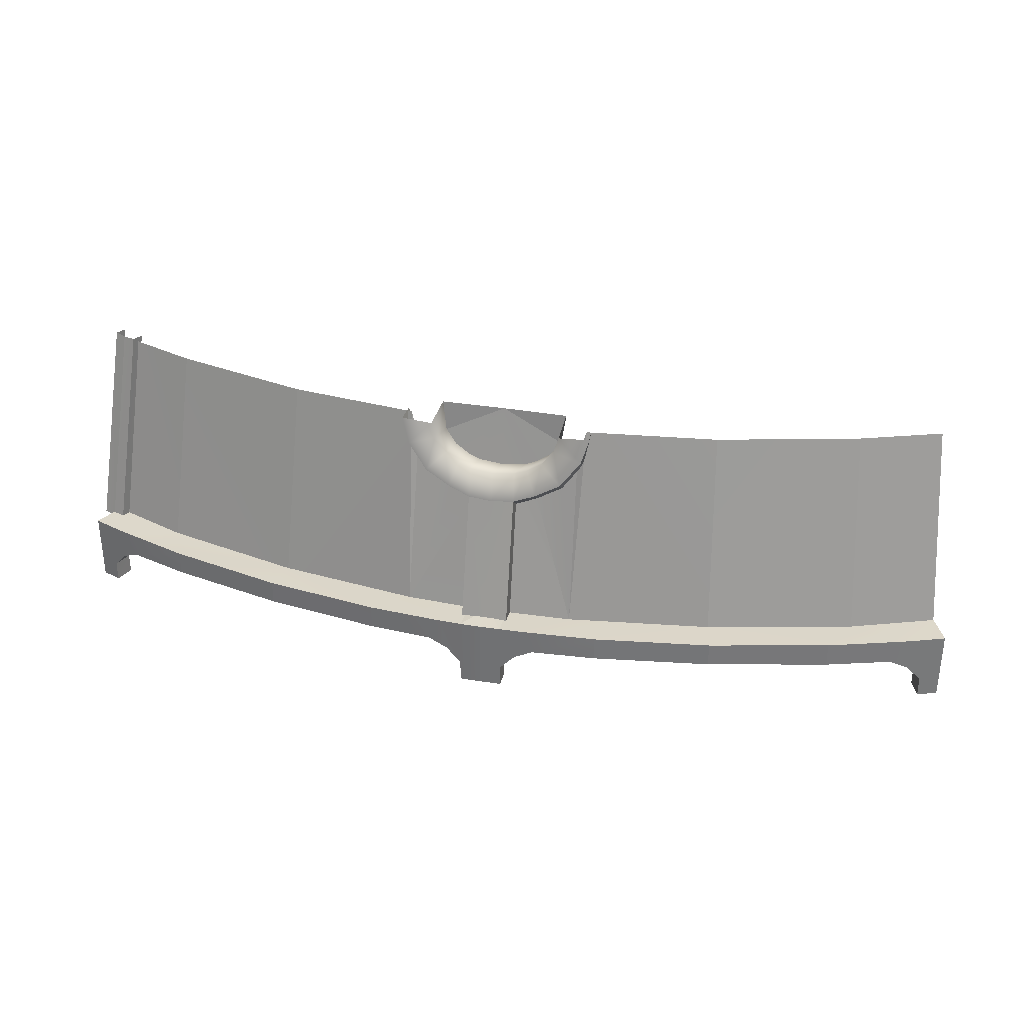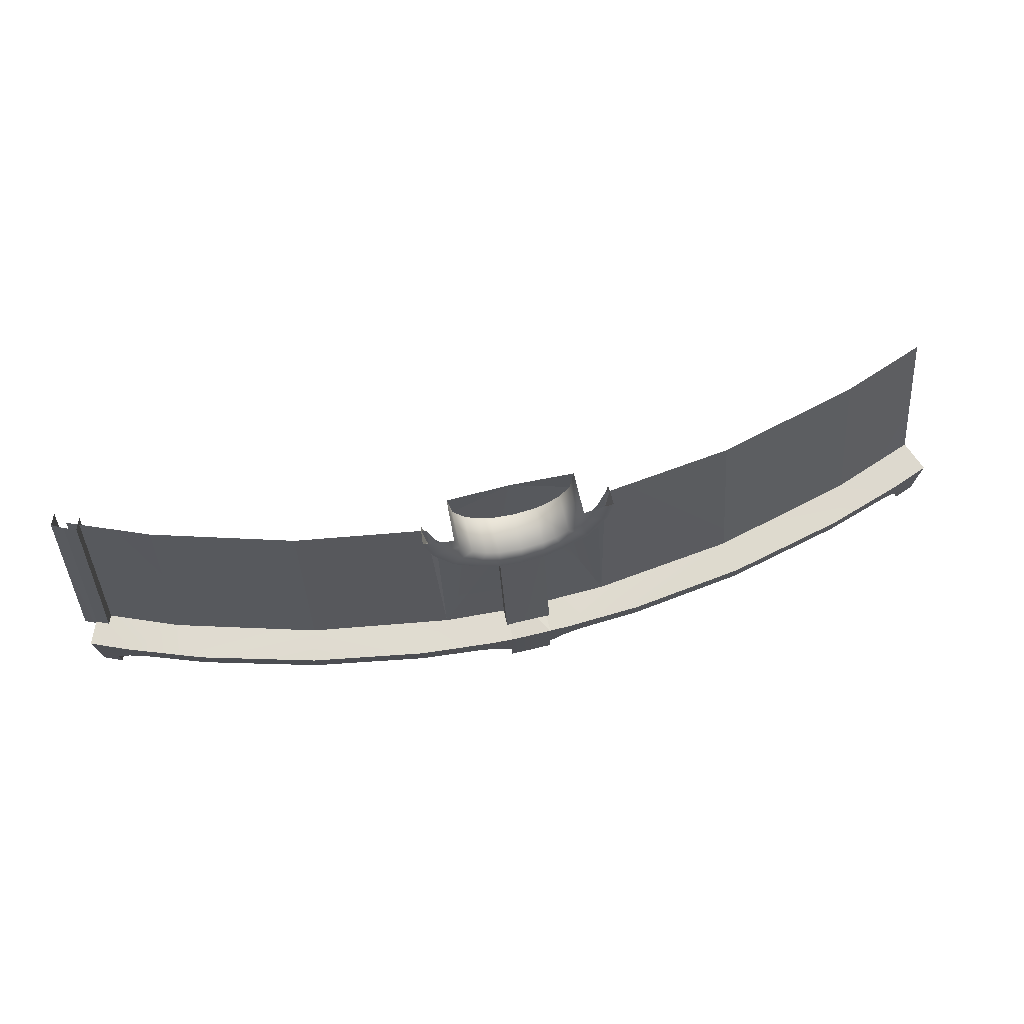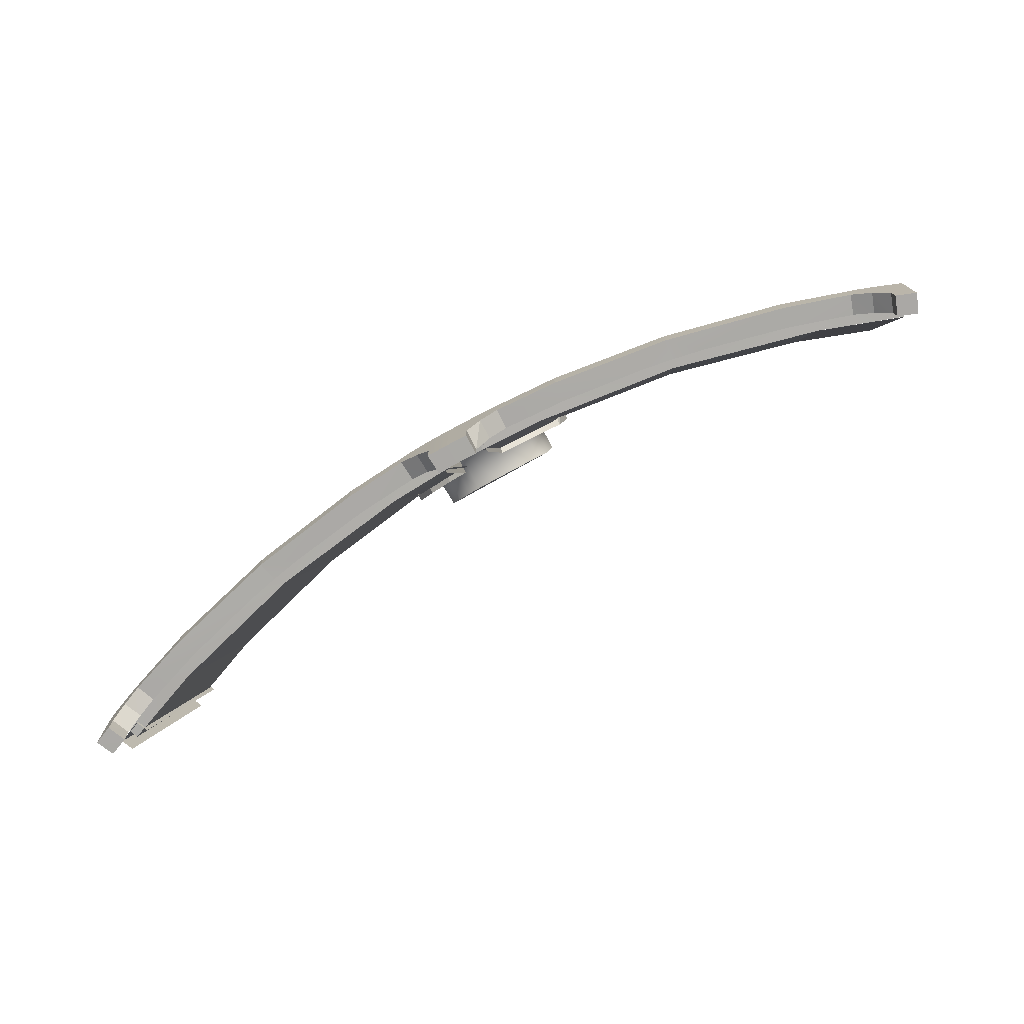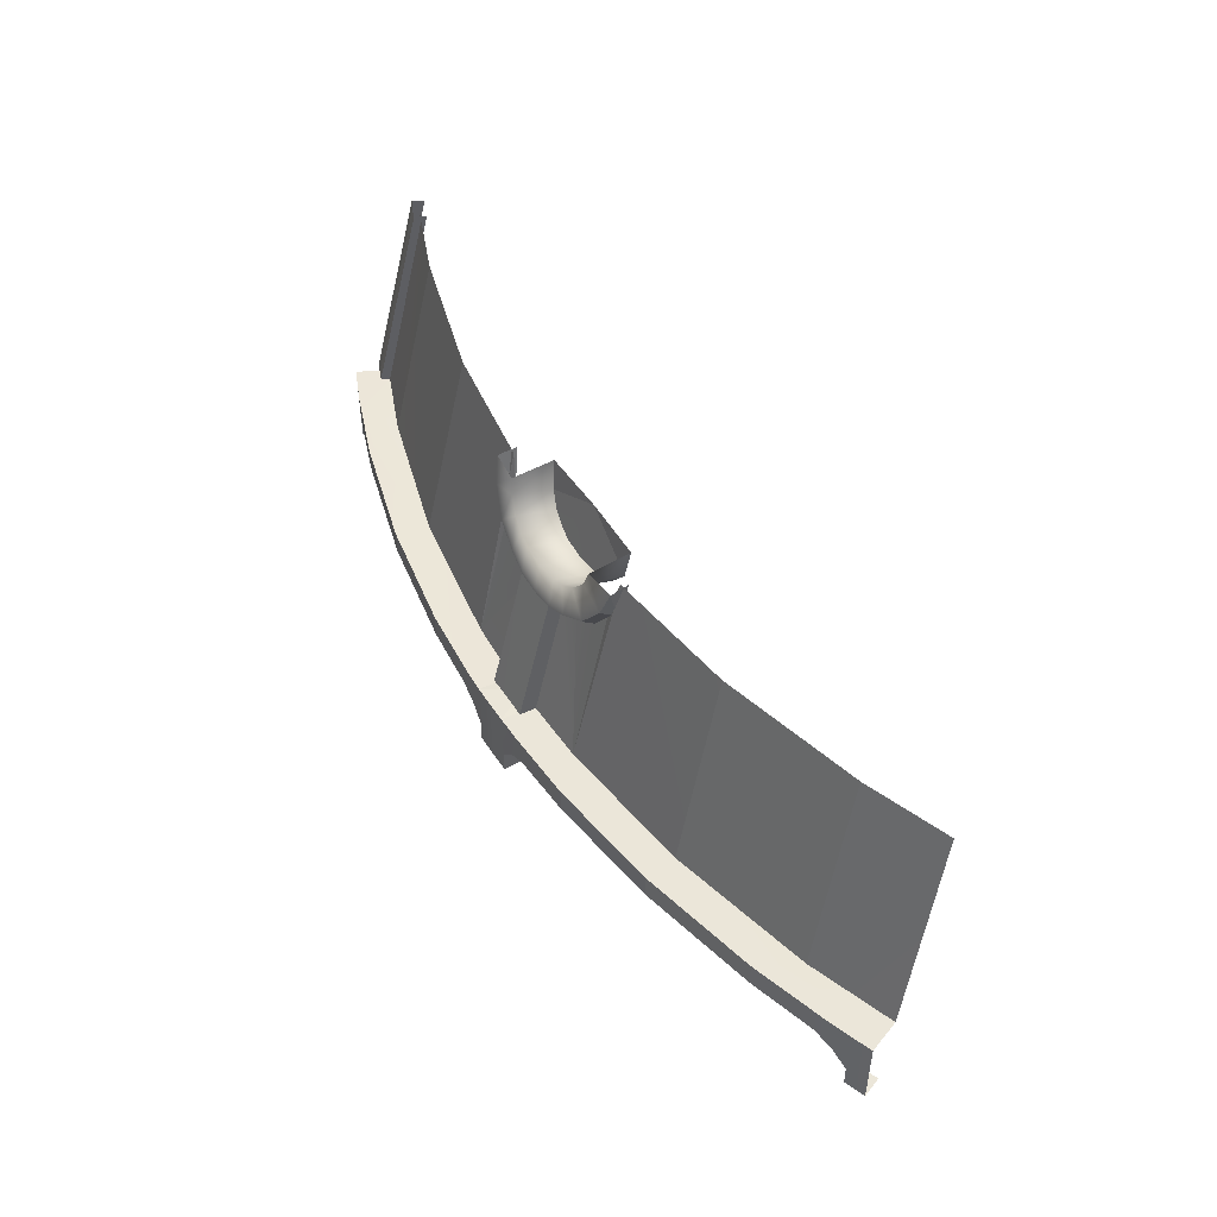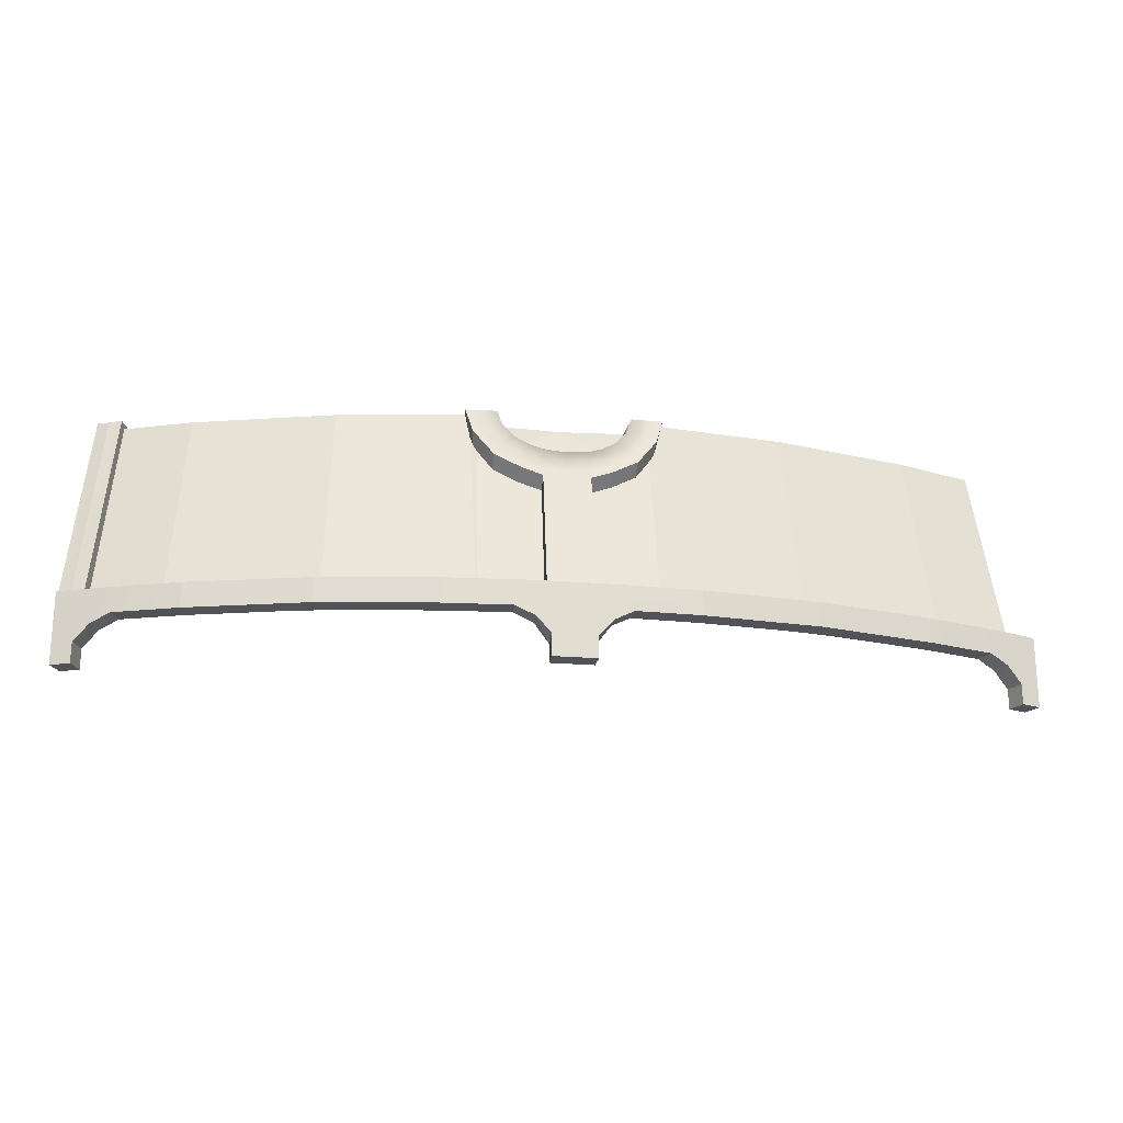
<metadata>
{"format":"obj","ext":"obj","renderer":"f3d","projection":"perspective","resolution":1024,"background":"white","views":[{"elev":32.8,"azim":36.2,"up":"+Y"},{"elev":73.2,"azim":10.2,"up":"+Y"},{"elev":-75.4,"azim":52.1,"up":"+Y"},{"elev":47.7,"azim":82.2,"up":"+Y"},{"elev":-20.8,"azim":14.3,"up":"+Y"}]}
</metadata>
<code>
g El_Wall_Center_02
v 2.847 -0.8203 -0.3232
v 3.972 1.681 -1.891
v 4.342 -0.8356 -1.459
v 2.536 1.685 -0.7915
v 1.042 1.38 0.1201
v 1.276 -0.8348 0.5882
v 0.8731 1.049 0.27
v 0.5963 0.8724 0.4392
v 1.276 -0.8348 0.5882
v 0.3499 0.7693 0.5742
v 0.5184 -0.8348 0.941
v 0.8611 1.489 0.4023
v 0.683 1.707 -0.1362
v 0.8962 1.674 0.3442
v 0.6529 1.325 -0.07264
v 0.7387 1.312 0.4989
v 0.54 1.15 0.01931
v 0.5841 1.204 0.5929
v 0.3916 1.044 0.1105
v 0.44 1.148 0.6686
v 0.2607 0.9845 0.1813
v -0.0175 0.955 0.3105
v 0.1809 1.118 0.7895
v -0.08435 1.148 0.8955
v -0.3022 0.9845 0.4241
v -0.4448 1.044 0.4667
v -0.2398 1.204 0.9438
v -0.6142 1.15 0.5071
v -0.4156 1.312 0.9868
v -0.7591 1.325 0.5219
v -0.5705 1.489 1.005
v -0.8253 1.707 0.4983
v -0.6363 1.674 0.9887
v 1.188 1.369 0.269
v 0.8962 1.674 0.3442
v 1.246 1.682 0.1626
v 0.8611 1.489 0.4023
v 0.9907 1.048 0.4398
v 0.7387 1.312 0.4989
v 0.7147 0.8743 0.6081
v 0.5841 1.204 0.5929
v 0.4757 0.7717 0.7366
v 0.44 1.148 0.6686
v 0.2099 0.7443 0.8594
v 0.1809 1.118 0.7895
v -0.08435 1.148 0.8955
v -0.06152 0.7717 0.9688
v -0.2398 1.204 0.9438
v -0.3214 0.8743 1.047
v -0.4156 1.312 0.9868
v -0.6356 1.048 1.123
v -0.5705 1.489 1.005
v -0.8961 1.369 1.142
v -0.6363 1.674 0.9887
v -1.012 1.682 1.107
v 1.246 1.682 0.1626
v 1.084 1.183 0.0634
v 1.188 1.369 0.269
v 1.084 1.183 0.0634
v 1.246 1.682 0.1626
v 1.136 1.711 -0.0498
v 0.7147 0.8743 0.6081
v 0.3829 0.5887 0.524
v 0.4757 0.7717 0.7366
v 0.6242 0.6951 0.3938
v 0.641 -0.8536 1.124
v 0.3829 0.5887 0.524
v 0.5416 -0.8726 0.8875
v 0.4757 0.7717 0.7366
v 0.3691 -0.8536 1.244
v 0.4757 0.7717 0.7366
v 0.641 -0.8536 1.124
v 0.2099 0.7443 0.8594
v -0.06152 0.7717 0.9688
v 0.0952 -0.8536 1.359
v 1.188 1.369 0.269
v 0.8969 0.8674 0.2271
v 0.9907 1.048 0.4398
v 1.084 1.183 0.0634
v 0.9907 1.048 0.4398
v 0.6242 0.6951 0.3938
v 0.7147 0.8743 0.6081
v 0.8969 0.8674 0.2271
v 4.75 1.678 -2.618
v 4.342 -0.8356 -1.459
v 3.972 1.681 -1.891
v 5.155 -0.8357 -2.213
v 1.115 1.694 0.03774
v 1.276 -0.8348 0.5882
v 1.042 1.38 0.1201
v 1.115 1.694 0.03774
v 2.847 -0.8203 -0.3232
v 1.276 -0.8348 0.5882
v 2.536 1.685 -0.7915
v 2.602 -1.111 0.03329
v 1.811 -1.112 0.7906
v 3.081 -1.105 0.03079
v 1.686 -1.114 0.5624
v 2.939 -1.111 -0.1836
v 1.086 -1.117 1.153
v 0.9748 -1.117 0.9177
v 0.6968 -1.71 1.328
v 0.5901 -1.484 1.091
v 0.5908 -1.71 1.091
v 0.6982 -1.43 1.327
v 0.9426 -0.8078 1.219
v 0.6906 -0.8093 1.33
v 0.5184 -0.8348 0.941
v 1.276 -0.8348 0.5884
v 1.811 -0.805 0.7906
v 2.847 -0.8203 -0.3232
v 3.081 -0.8007 0.03078
v 4.314 -0.8048 -0.8804
v 4.343 -0.8356 -1.46
v 5.068 -0.8078 -1.537
v 5.155 -0.8243 -2.213
v 5.274 -0.8093 -1.733
v 5.456 -0.8103 -1.912
v 0.5901 -1.484 1.091
v 0.8694 -1.231 1.252
v 0.7635 -1.227 1.014
v 0.8694 -1.231 1.252
v 0.5901 -1.484 1.091
v 0.6982 -1.43 1.327
v 0.5908 -1.71 1.091
v 0.4493 -1.711 1.437
v 0.6968 -1.71 1.328
v 0.35 -1.71 1.198
v 3.081 -0.8007 0.03078
v 1.811 -1.112 0.7906
v 1.811 -0.805 0.7906
v 3.081 -1.105 0.03079
v 0.6982 -1.43 1.327
v 0.9426 -0.8078 1.219
v 0.8694 -1.231 1.252
v 0.6906 -0.8093 1.33
v 0.6968 -1.71 1.328
v 0.4493 -1.711 1.437
v 0.4493 -0.8102 1.437
v 1.086 -1.117 1.153
v 1.811 -0.805 0.7906
v 1.811 -1.112 0.7906
v 0.6906 -0.8093 1.33
v 0.2862 -0.8128 1.044
v 0.5184 -0.8348 0.941
v 0.2862 -0.8128 1.044
v 0.6906 -0.8093 1.33
v 0.4493 -0.8102 1.437
v 0.7635 -1.227 1.014
v 1.086 -1.117 1.153
v 0.9748 -1.117 0.9177
v 0.8694 -1.231 1.252
v 3.284 -1.114 -0.4196
v 4.314 -1.115 -0.8806
v 4.155 -1.117 -1.08
v 3.081 -1.105 0.03079
v 2.939 -1.111 -0.1836
v 4.948 -1.12 -1.427
v 4.777 -1.12 -1.616
v 5.269 -1.701 -1.728
v 5.095 -1.446 -1.914
v 5.268 -1.443 -1.727
v 5.095 -1.7 -1.914
v 5.095 -1.446 -1.914
v 5.128 -1.238 -1.594
v 5.268 -1.443 -1.727
v 4.953 -1.234 -1.779
v 5.095 -1.7 -1.914
v 5.456 -1.702 -1.912
v 5.276 -1.7 -2.092
v 5.269 -1.701 -1.728
v 3.081 -0.8007 0.03078
v 4.314 -1.115 -0.8806
v 3.081 -1.105 0.03079
v 4.314 -0.8048 -0.8804
v 5.268 -1.443 -1.727
v 5.068 -0.8078 -1.537
v 5.274 -0.8093 -1.733
v 5.128 -1.238 -1.594
v 5.269 -1.701 -1.728
v 5.456 -1.702 -1.912
v 5.456 -0.8103 -1.912
v 4.948 -1.12 -1.427
v 4.314 -0.8048 -0.8804
v 4.314 -1.115 -0.8806
v 4.953 -1.234 -1.779
v 4.948 -1.12 -1.427
v 5.128 -1.238 -1.594
v 4.777 -1.12 -1.616
v -2.487 -0.8203 1.896
v -4.392 1.681 1.584
v -2.599 1.685 1.345
v -4.348 -0.8356 2.15
v -0.8982 1.38 0.9337
v -0.6725 1.049 0.9199
v -0.7323 -0.8348 1.43
v -0.3571 0.8724 0.8438
v -0.08743 0.7693 0.765
v -0.7323 -0.8348 1.43
v 0.05276 -0.8348 1.144
v -1.012 1.682 1.107
v -0.9679 1.183 0.9232
v -1.085 1.711 0.8799
v -0.9679 1.183 0.9232
v -1.012 1.682 1.107
v -0.8961 1.369 1.142
v -0.3214 0.8743 1.047
v -0.1462 0.5887 0.7529
v -0.409 0.6951 0.8314
v -0.06152 0.7717 0.9688
v 0.0952 -0.8536 1.359
v -0.1462 0.5887 0.7529
v -0.06152 0.7717 0.9688
v -0.001453 -0.8726 1.122
v -0.8961 1.369 1.142
v -0.7197 0.8674 0.9064
v -0.9679 1.183 0.9232
v -0.6356 1.048 1.123
v -0.6356 1.048 1.123
v -0.409 0.6951 0.8314
v -0.7197 0.8674 0.9064
v -0.3214 0.8743 1.047
v -5.456 1.678 1.619
v -4.348 -0.8356 2.15
v -5.456 -0.8357 2.192
v -4.392 1.681 1.584
v -0.7323 -0.8348 1.43
v -1.007 1.694 0.9264
v -0.8982 1.38 0.9337
v -1.007 1.694 0.9264
v -2.487 -0.8203 1.896
v -2.599 1.685 1.345
v -0.7323 -0.8348 1.43
v -2.062 -1.111 1.975
v -0.9673 -1.112 1.951
v -1.041 -1.114 1.702
v -2.403 -1.105 2.312
v -2.454 -1.111 2.06
v -0.1987 -1.117 1.694
v -0.2864 -1.117 1.45
v 0.2002 -1.71 1.543
v 0.1083 -1.484 1.3
v 0.1987 -1.43 1.544
v 0.1077 -1.71 1.301
v -0.05078 -0.8078 1.64
v 0.05276 -0.8348 1.144
v 0.2064 -0.8093 1.541
v -0.7319 -0.8348 1.43
v -0.9675 -0.805 1.951
v -2.487 -0.8203 1.896
v -2.403 -0.8007 2.312
v -3.919 -0.8048 2.539
v -4.349 -0.8356 2.15
v -4.916 -0.8078 2.608
v -5.456 -0.8243 2.192
v -5.201 -0.8093 2.615
v -5.456 -0.8103 2.618
v 0.1083 -1.484 1.3
v 0.02423 -1.231 1.611
v 0.1987 -1.43 1.544
v 0.02423 -1.231 1.611
v 0.1083 -1.484 1.3
v -0.06865 -1.227 1.369
v 0.1077 -1.71 1.301
v 0.4493 -1.711 1.437
v 0.35 -1.71 1.198
v 0.2002 -1.71 1.543
v -2.403 -0.8007 2.312
v -0.9673 -1.112 1.951
v -2.403 -1.105 2.312
v -0.9675 -0.805 1.951
v 0.1987 -1.43 1.544
v -0.05078 -0.8078 1.64
v 0.2064 -0.8093 1.541
v 0.02423 -1.231 1.611
v 0.2002 -1.71 1.543
v 0.4493 -1.711 1.437
v 0.4493 -0.8102 1.437
v -0.1987 -1.117 1.694
v -0.9675 -0.805 1.951
v -0.9673 -1.112 1.951
v 0.2064 -0.8093 1.541
v 0.2862 -0.8128 1.044
v 0.4493 -0.8102 1.437
v 0.2862 -0.8128 1.044
v 0.2064 -0.8093 1.541
v 0.05276 -0.8348 1.144
v -0.06865 -1.227 1.369
v -0.1987 -1.117 1.694
v 0.02423 -1.231 1.611
v -0.2864 -1.117 1.45
v -2.865 -1.114 2.137
v -3.919 -1.115 2.539
v -2.403 -1.105 2.312
v -3.947 -1.117 2.286
v -2.454 -1.111 2.06
v -4.754 -1.12 2.601
v -4.767 -1.12 2.346
v -5.194 -1.701 2.615
v -5.202 -1.446 2.361
v -5.202 -1.7 2.361
v -5.192 -1.443 2.615
v -5.202 -1.446 2.361
v -4.999 -1.238 2.61
v -5.007 -1.234 2.356
v -5.192 -1.443 2.615
v -5.202 -1.7 2.361
v -5.456 -1.702 2.618
v -5.194 -1.701 2.615
v -5.456 -1.7 2.363
v -2.403 -0.8007 2.312
v -3.919 -1.115 2.539
v -3.919 -0.8048 2.539
v -2.403 -1.105 2.312
v -5.192 -1.443 2.615
v -4.916 -0.8078 2.608
v -4.999 -1.238 2.61
v -5.201 -0.8093 2.615
v -5.194 -1.701 2.615
v -5.456 -1.702 2.618
v -5.456 -0.8103 2.618
v -4.754 -1.12 2.601
v -3.919 -0.8048 2.539
v -3.919 -1.115 2.539
v -5.007 -1.234 2.356
v -4.754 -1.12 2.601
v -4.767 -1.12 2.346
v -4.999 -1.238 2.61
v -5.281 -0.8667 2.313
v -5.291 1.737 1.541
v -5.282 -0.8734 2.145
v -5.289 1.752 1.698
v -5.45 -0.8667 2.315
v -5.289 1.752 1.698
v -5.281 -0.8667 2.313
v -5.452 1.745 1.709
v -5.62 -0.8667 2.314
v -5.614 1.737 1.542
v -5.615 1.752 1.698
v -5.62 -0.8734 2.145
v -5.45 -0.8667 2.315
v -5.615 1.752 1.698
v -5.452 1.745 1.709
v -5.62 -0.8667 2.314
v 0.6529 1.325 -0.07264
v -0.08739 1.695 0.1569
v 0.683 1.707 -0.1362
v 0.2607 0.9845 0.1813
v -0.08739 1.695 0.1569
v 0.3916 1.044 0.1105
v -0.0175 0.955 0.3105
v 0.54 1.15 0.01931
v 0.6529 1.325 -0.07264
v -0.3022 0.9845 0.4241
v -0.4448 1.044 0.4667
v -0.6142 1.15 0.5071
v -0.7591 1.325 0.5219
v -0.8253 1.707 0.4983
v -0.08739 1.695 0.1569
v -0.7591 1.325 0.5219
g El_Wall_Center_02_0
f 3 2 1
f 4 1 2
f 7 6 5
f 7 8 6
f 8 10 9
f 11 9 10
f 14 13 12
f 15 12 13
f 12 15 16
f 17 16 15
f 16 17 18
f 19 18 17
f 18 19 20
f 21 20 19
f 21 22 20
f 23 20 22
f 23 22 24
f 25 24 22
f 25 26 24
f 27 24 26
f 26 28 27
f 29 27 28
f 28 30 29
f 31 29 30
f 30 32 31
f 33 31 32
f 36 35 34
f 37 34 35
f 34 37 38
f 39 38 37
f 38 39 40
f 41 40 39
f 40 41 42
f 43 42 41
f 42 43 44
f 45 44 43
f 45 46 44
f 47 44 46
f 46 48 47
f 49 47 48
f 48 50 49
f 51 49 50
f 50 52 51
f 53 51 52
f 52 54 53
f 55 53 54
f 58 57 56
f 61 60 59
f 64 63 62
f 65 62 63
f 68 67 66
f 69 66 67
f 72 71 70
f 73 70 71
f 73 74 70
f 75 70 74
f 78 77 76
f 79 76 77
f 82 81 80
f 83 80 81
f 86 85 84
f 87 84 85
f 90 89 88
f 93 92 91
f 92 94 91
f 97 96 95
f 98 95 96
f 95 99 97
f 96 100 98
f 101 98 100
f 104 103 102
f 105 102 103
f 108 107 106
f 109 108 106
f 109 106 110
f 109 110 111
f 112 111 110
f 112 113 111
f 114 111 113
f 115 114 113
f 115 116 114
f 117 116 115
f 118 116 117
f 121 120 119
f 124 123 122
f 127 126 125
f 128 125 126
f 131 130 129
f 132 129 130
f 135 134 133
f 136 133 134
f 137 133 136
f 138 137 136
f 139 138 136
f 135 140 134
f 134 140 141
f 142 141 140
f 145 144 143
f 148 147 146
f 151 150 149
f 152 149 150
f 155 154 153
f 156 153 154
f 157 153 156
f 154 155 158
f 159 158 155
f 162 161 160
f 163 160 161
f 166 165 164
f 167 164 165
f 170 169 168
f 171 168 169
f 174 173 172
f 175 172 173
f 178 177 176
f 179 176 177
f 176 180 178
f 178 180 181
f 182 178 181
f 183 179 177
f 177 184 183
f 185 183 184
f 188 187 186
f 189 186 187
f 192 191 190
f 193 190 191
f 196 195 194
f 197 195 196
f 197 196 198
f 200 198 199
f 203 202 201
f 206 205 204
f 209 208 207
f 210 207 208
f 213 212 211
f 214 211 212
f 217 216 215
f 218 215 216
f 221 220 219
f 222 219 220
f 225 224 223
f 226 223 224
f 229 228 227
f 232 231 230
f 230 231 233
f 236 235 234
f 237 234 235
f 238 234 237
f 235 236 239
f 240 239 236
f 243 242 241
f 244 241 242
f 247 246 245
f 246 248 245
f 245 248 249
f 248 250 249
f 251 249 250
f 251 250 252
f 253 252 250
f 253 254 252
f 255 254 253
f 255 256 254
f 255 257 256
f 260 259 258
f 263 262 261
f 266 265 264
f 267 264 265
f 270 269 268
f 271 268 269
f 274 273 272
f 275 272 273
f 272 276 274
f 274 276 277
f 278 274 277
f 279 275 273
f 273 280 279
f 281 279 280
f 284 283 282
f 287 286 285
f 290 289 288
f 291 288 289
f 294 293 292
f 295 292 293
f 292 296 294
f 293 297 295
f 298 295 297
f 301 300 299
f 302 299 300
f 305 304 303
f 306 303 304
f 309 308 307
f 310 307 308
f 313 312 311
f 314 311 312
f 317 316 315
f 318 315 316
f 319 315 318
f 320 319 318
f 321 320 318
f 317 322 316
f 316 322 323
f 324 323 322
f 327 326 325
f 328 325 326
f 331 330 329
f 332 329 330
f 335 334 333
f 336 333 334
f 339 338 337
f 340 337 338
f 343 342 341
f 344 341 342
f 347 346 345
f 350 349 348
f 348 349 351
f 352 349 350
f 353 349 352
f 351 349 354
f 354 349 355
f 355 349 356
f 356 349 357
f 360 359 358

</code>
